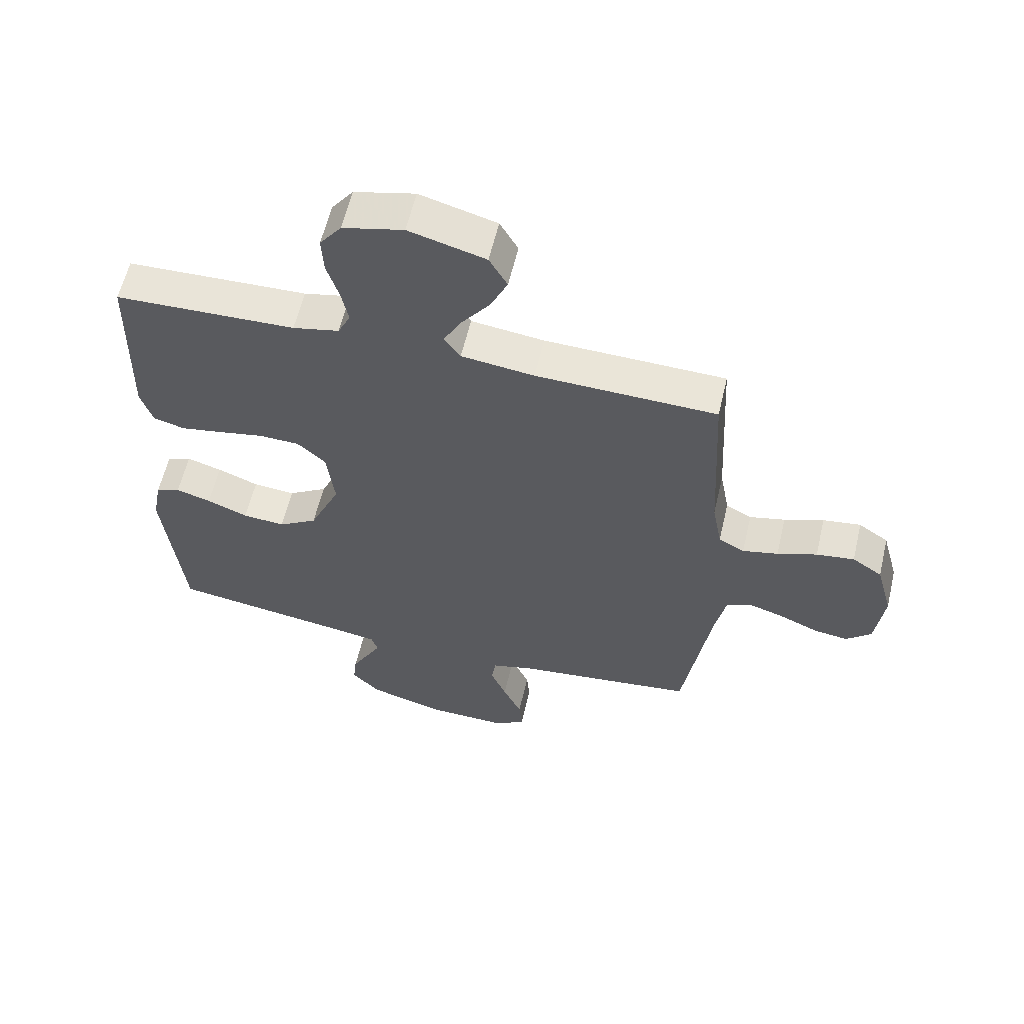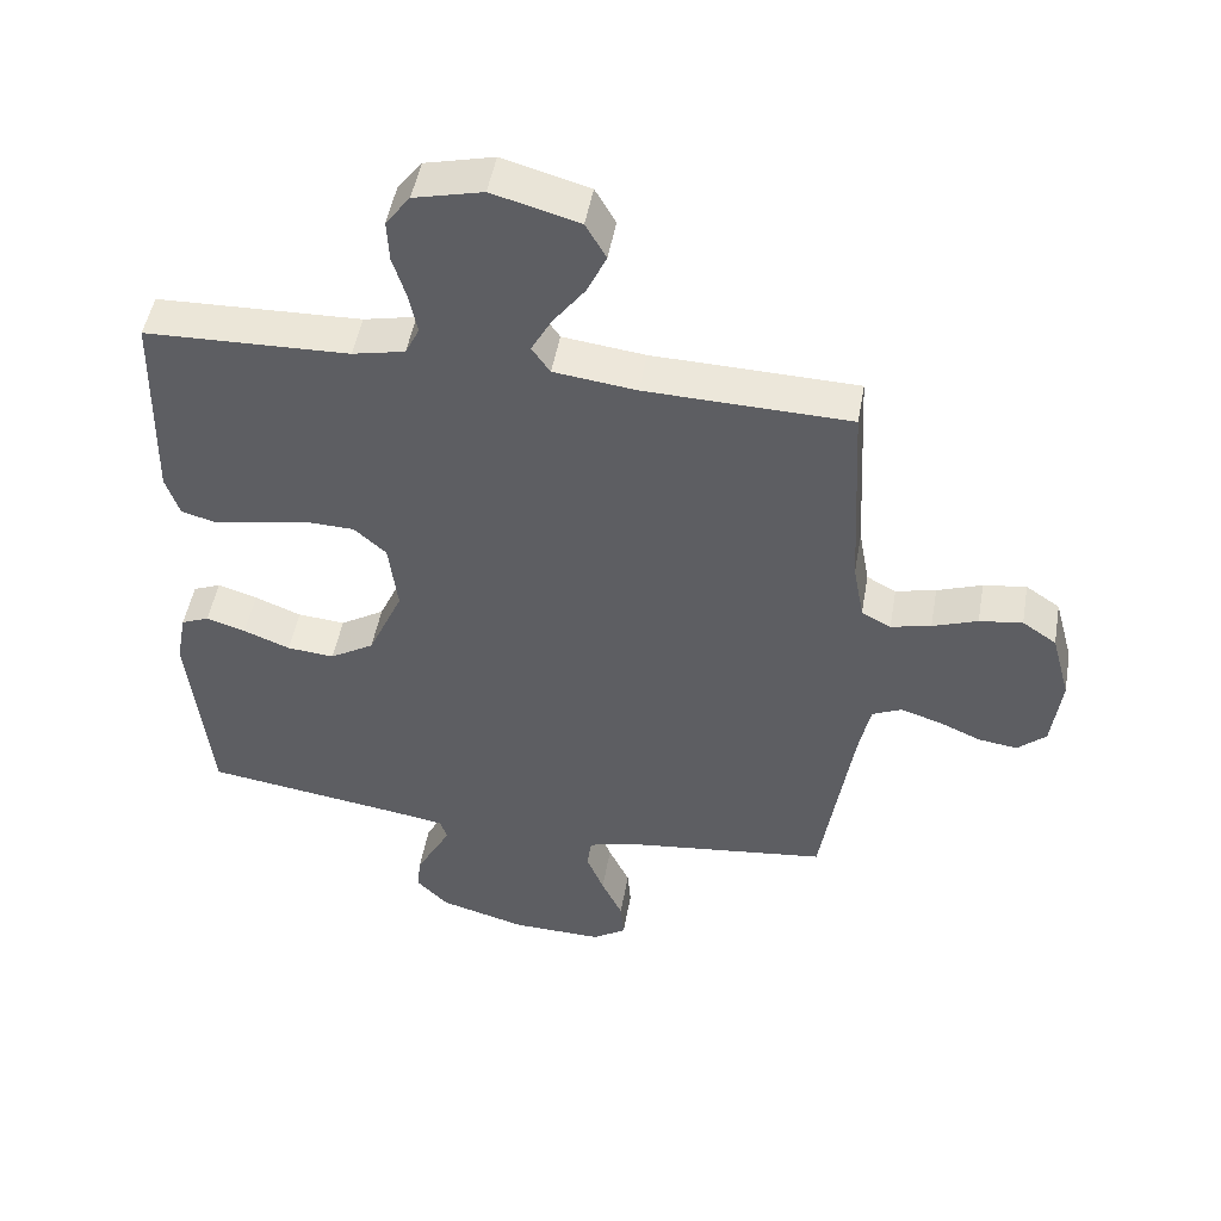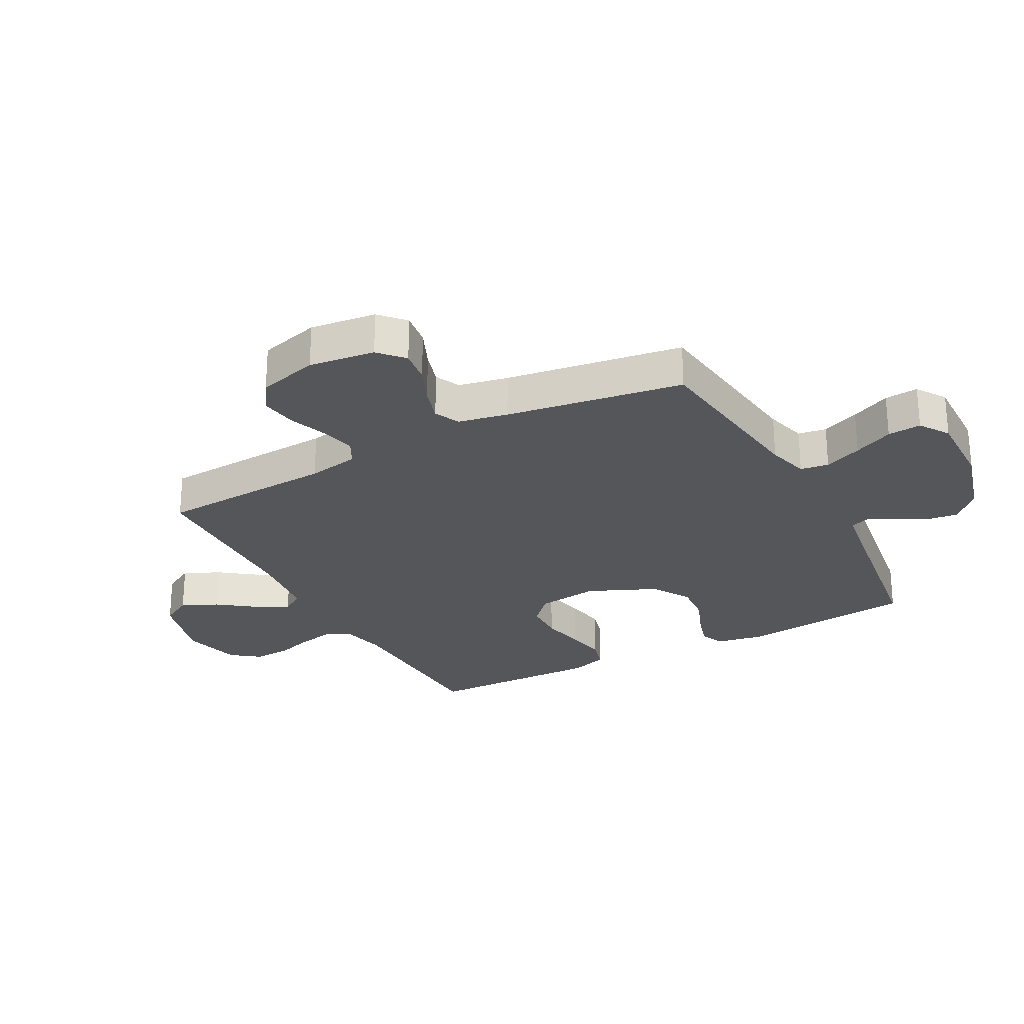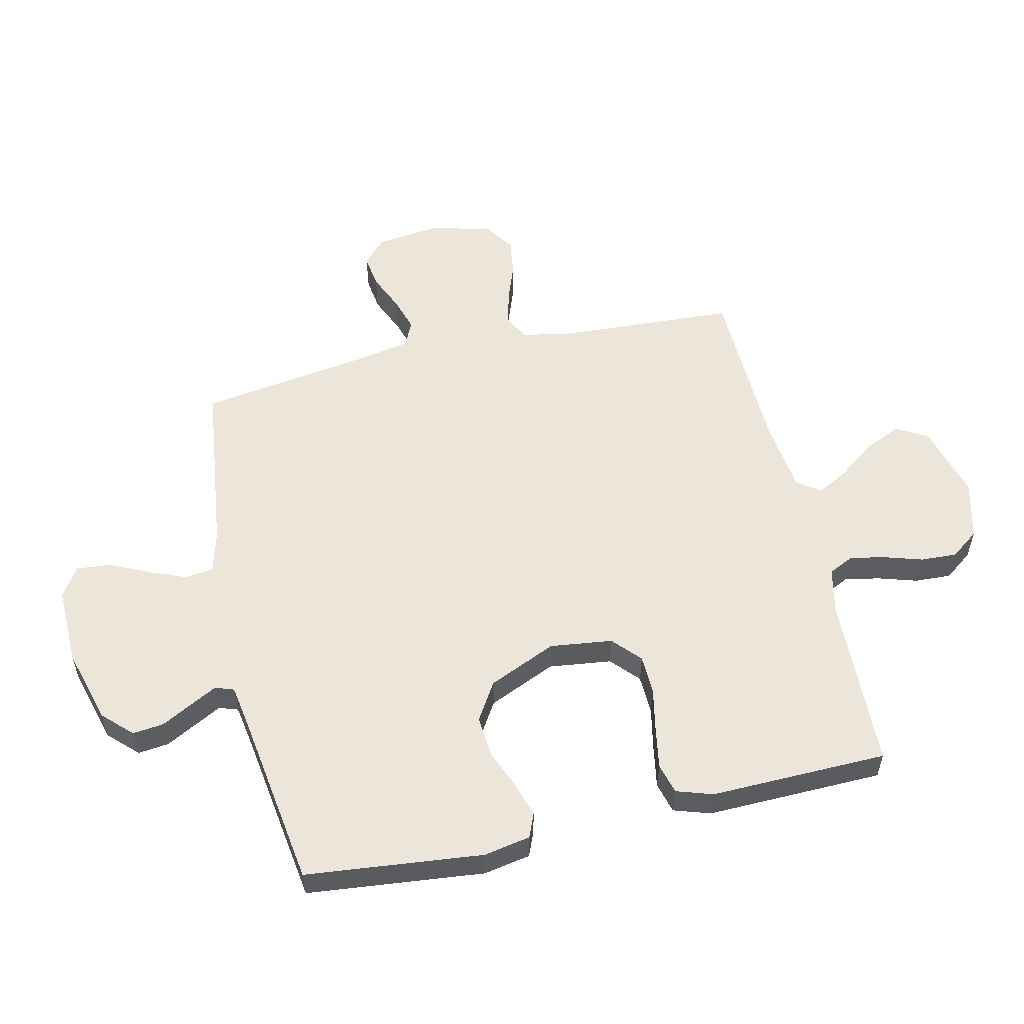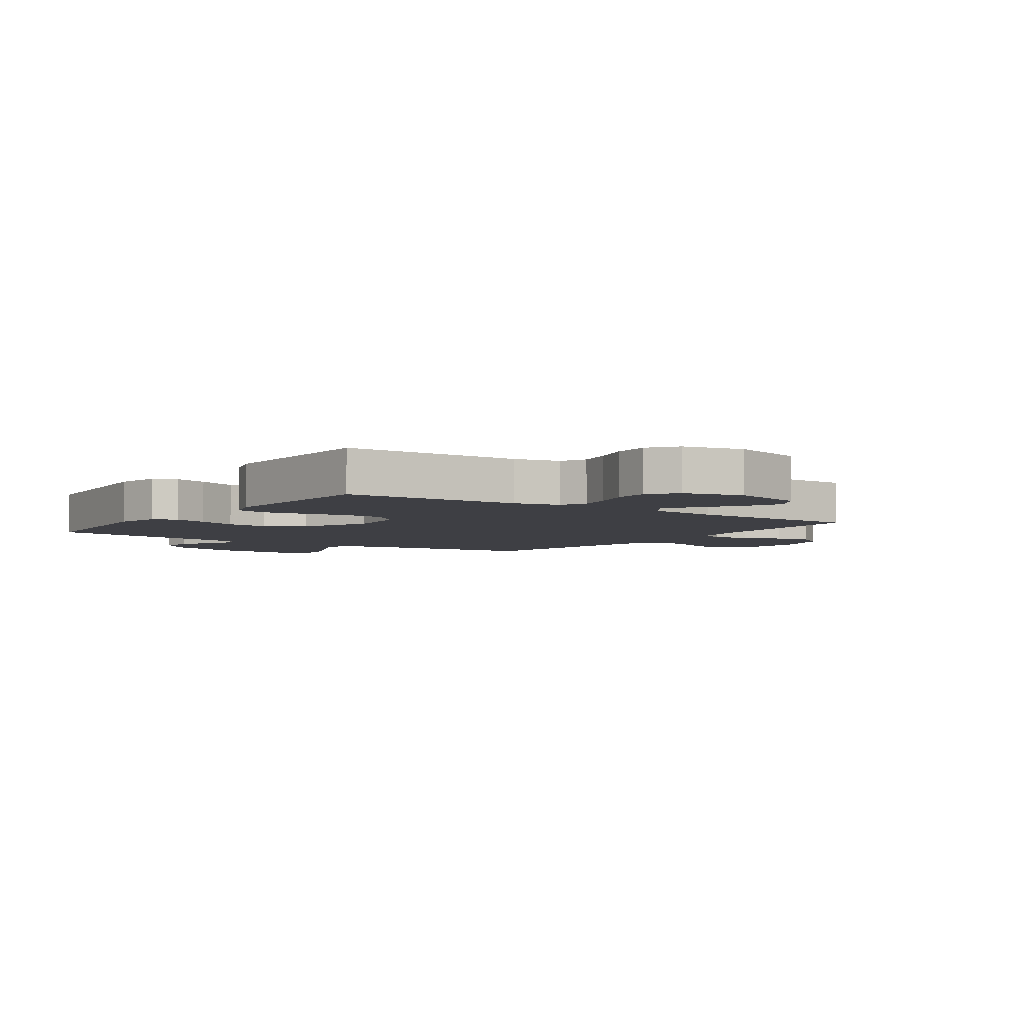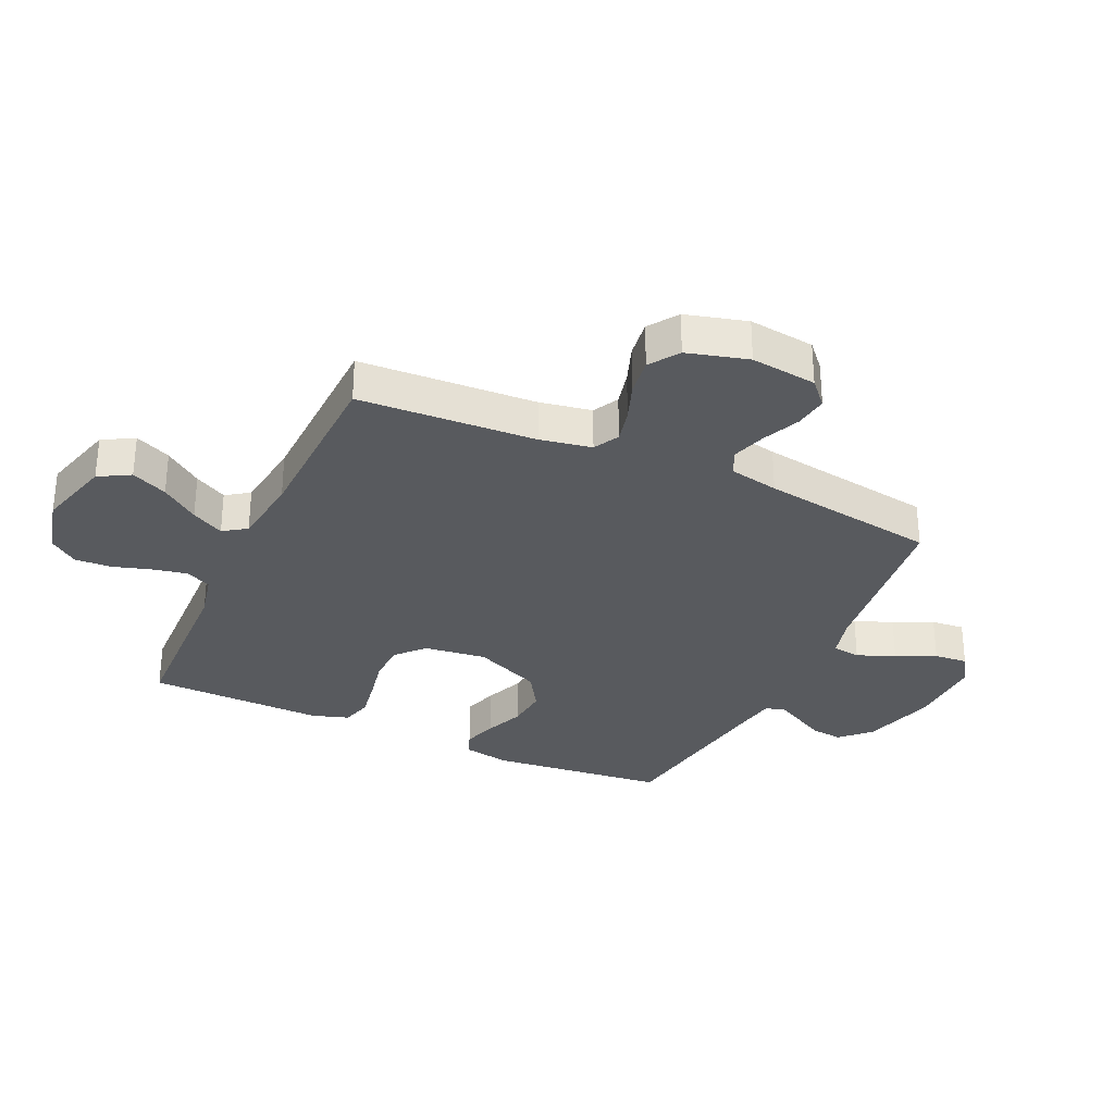
<metadata>
{"format":"obj","ext":"obj","renderer":"f3d","projection":"perspective","resolution":1024,"background":"white","views":[{"elev":59.6,"azim":13.2,"up":"+Z"},{"elev":49.2,"azim":10.0,"up":"+Z"},{"elev":-26.1,"azim":118.3,"up":"+Y"},{"elev":55.3,"azim":-102.8,"up":"+Y"},{"elev":-4.5,"azim":-35.2,"up":"+Y"},{"elev":-31.0,"azim":65.3,"up":"+Y"}]}
</metadata>
<code>
v -0.5 0.07 -0.5
v -0.531 0.07 -0.2
v -0.516 0.07 -0.121
v -0.475 0.07 -0.104
v -0.417 0.07 -0.122
v -0.349 0.07 -0.149
v -0.279 0.07 -0.155
v -0.214 0.07 -0.115
v -0.163 0.07 0
v -0.176 0.07 0.106
v -0.223 0.07 0.149
v -0.291 0.07 0.151
v -0.366 0.07 0.136
v -0.435 0.07 0.124
v -0.487 0.07 0.138
v -0.507 0.07 0.2
v -0.5 0.07 0.5
v -0.2 0.07 0.51
v -0.123 0.07 0.527
v -0.102 0.07 0.57
v -0.114 0.07 0.629
v -0.134 0.07 0.694
v -0.137 0.07 0.756
v -0.101 0.07 0.804
v 0 0.07 0.829
v 0.127 0.07 0.794
v 0.157 0.07 0.741
v 0.129 0.07 0.68
v 0.082 0.07 0.617
v 0.052 0.07 0.562
v 0.079 0.07 0.523
v 0.2 0.07 0.508
v 0.5 0.07 0.5
v 0.516 0.07 0.2
v 0.532 0.07 0.113
v 0.575 0.07 0.09
v 0.634 0.07 0.104
v 0.7 0.07 0.128
v 0.763 0.07 0.137
v 0.813 0.07 0.103
v 0.841 0.07 0
v 0.827 0.07 -0.112
v 0.785 0.07 -0.15
v 0.728 0.07 -0.142
v 0.664 0.07 -0.114
v 0.606 0.07 -0.096
v 0.563 0.07 -0.116
v 0.546 0.07 -0.2
v 0.5 0.07 -0.5
v 0.2 0.07 -0.537
v 0.129 0.07 -0.556
v 0.122 0.07 -0.604
v 0.148 0.07 -0.668
v 0.179 0.07 -0.735
v 0.184 0.07 -0.792
v 0.134 0.07 -0.825
v 0 0.07 -0.822
v -0.127 0.07 -0.786
v -0.174 0.07 -0.738
v -0.168 0.07 -0.685
v -0.14 0.07 -0.633
v -0.116 0.07 -0.588
v -0.127 0.07 -0.556
v -0.2 0.07 -0.544
v -0.5 0 -0.5
v -0.531 0 -0.2
v -0.516 0 -0.121
v -0.475 0 -0.104
v -0.417 0 -0.122
v -0.349 0 -0.149
v -0.279 0 -0.155
v -0.214 0 -0.115
v -0.163 0 0
v -0.176 0 0.106
v -0.223 0 0.149
v -0.291 0 0.151
v -0.366 0 0.136
v -0.435 0 0.124
v -0.487 0 0.138
v -0.507 0 0.2
v -0.5 0 0.5
v -0.2 0 0.51
v -0.123 0 0.527
v -0.102 0 0.57
v -0.114 0 0.629
v -0.134 0 0.694
v -0.137 0 0.756
v -0.101 0 0.804
v 0 0 0.829
v 0.127 0 0.794
v 0.157 0 0.741
v 0.129 0 0.68
v 0.082 0 0.617
v 0.052 0 0.562
v 0.079 0 0.523
v 0.2 0 0.508
v 0.5 0 0.5
v 0.516 0 0.2
v 0.532 0 0.113
v 0.575 0 0.09
v 0.634 0 0.104
v 0.7 0 0.128
v 0.763 0 0.137
v 0.813 0 0.103
v 0.841 0 0
v 0.827 0 -0.112
v 0.785 0 -0.15
v 0.728 0 -0.142
v 0.664 0 -0.114
v 0.606 0 -0.096
v 0.563 0 -0.116
v 0.546 0 -0.2
v 0.5 0 -0.5
v 0.2 0 -0.537
v 0.129 0 -0.556
v 0.122 0 -0.604
v 0.148 0 -0.668
v 0.179 0 -0.735
v 0.184 0 -0.792
v 0.134 0 -0.825
v 0 0 -0.822
v -0.127 0 -0.786
v -0.174 0 -0.738
v -0.168 0 -0.685
v -0.14 0 -0.633
v -0.116 0 -0.588
v -0.127 0 -0.556
v -0.2 0 -0.544
f 59 60 61
f 58 59 61
f 57 58 61
f 56 57 61
f 55 56 61
f 54 55 61
f 53 54 61
f 52 53 61 62
f 51 52 62 63
f 48 49 50
f 51 63 64
f 50 51 64
f 48 50 64
f 47 48 64
f 43 44 45
f 42 43 45
f 41 42 45
f 40 41 45
f 39 40 45
f 38 39 45
f 37 38 45
f 36 37 45 46
f 35 36 46 47
f 32 33 34
f 35 47 64
f 34 35 64
f 32 34 64
f 31 32 64
f 27 28 29
f 26 27 29
f 25 26 29
f 24 25 29
f 23 24 29
f 22 23 29
f 21 22 29
f 20 21 29 30
f 30 31 64
f 20 30 64
f 19 20 64
f 16 17 18
f 15 16 18
f 14 15 18
f 13 14 18
f 12 13 18
f 11 12 18 19
f 4 5 6
f 3 4 6
f 2 3 6
f 1 2 6
f 64 1 6
f 64 6 7
f 10 11 19
f 9 10 19
f 9 19 64
f 8 9 64
f 7 8 64
f 125 124 123
f 125 123 122
f 125 122 121
f 125 121 120
f 125 120 119
f 125 119 118
f 125 118 117
f 126 125 117 116
f 127 126 116 115
f 114 113 112
f 128 127 115
f 128 115 114
f 128 114 112
f 128 112 111
f 109 108 107
f 109 107 106
f 109 106 105
f 109 105 104
f 109 104 103
f 109 103 102
f 109 102 101
f 110 109 101 100
f 111 110 100 99
f 98 97 96
f 128 111 99
f 128 99 98
f 128 98 96
f 128 96 95
f 93 92 91
f 93 91 90
f 93 90 89
f 93 89 88
f 93 88 87
f 93 87 86
f 93 86 85
f 94 93 85 84
f 128 95 94
f 128 94 84
f 128 84 83
f 82 81 80
f 82 80 79
f 82 79 78
f 82 78 77
f 82 77 76
f 83 82 76 75
f 70 69 68
f 70 68 67
f 70 67 66
f 70 66 65
f 70 65 128
f 71 70 128
f 83 75 74
f 83 74 73
f 128 83 73
f 128 73 72
f 128 72 71
f 1 65 66 2
f 2 66 67 3
f 3 67 68 4
f 4 68 69 5
f 5 69 70 6
f 6 70 71 7
f 7 71 72 8
f 8 72 73 9
f 9 73 74 10
f 10 74 75 11
f 11 75 76 12
f 12 76 77 13
f 13 77 78 14
f 14 78 79 15
f 15 79 80 16
f 16 80 81 17
f 17 81 82 18
f 18 82 83 19
f 19 83 84 20
f 20 84 85 21
f 21 85 86 22
f 22 86 87 23
f 23 87 88 24
f 24 88 89 25
f 25 89 90 26
f 26 90 91 27
f 27 91 92 28
f 28 92 93 29
f 29 93 94 30
f 30 94 95 31
f 31 95 96 32
f 32 96 97 33
f 33 97 98 34
f 34 98 99 35
f 35 99 100 36
f 36 100 101 37
f 37 101 102 38
f 38 102 103 39
f 39 103 104 40
f 40 104 105 41
f 41 105 106 42
f 42 106 107 43
f 43 107 108 44
f 44 108 109 45
f 45 109 110 46
f 46 110 111 47
f 47 111 112 48
f 48 112 113 49
f 49 113 114 50
f 50 114 115 51
f 51 115 116 52
f 52 116 117 53
f 53 117 118 54
f 54 118 119 55
f 55 119 120 56
f 56 120 121 57
f 57 121 122 58
f 58 122 123 59
f 59 123 124 60
f 60 124 125 61
f 61 125 126 62
f 62 126 127 63
f 63 127 128 64
f 64 128 65 1

</code>
